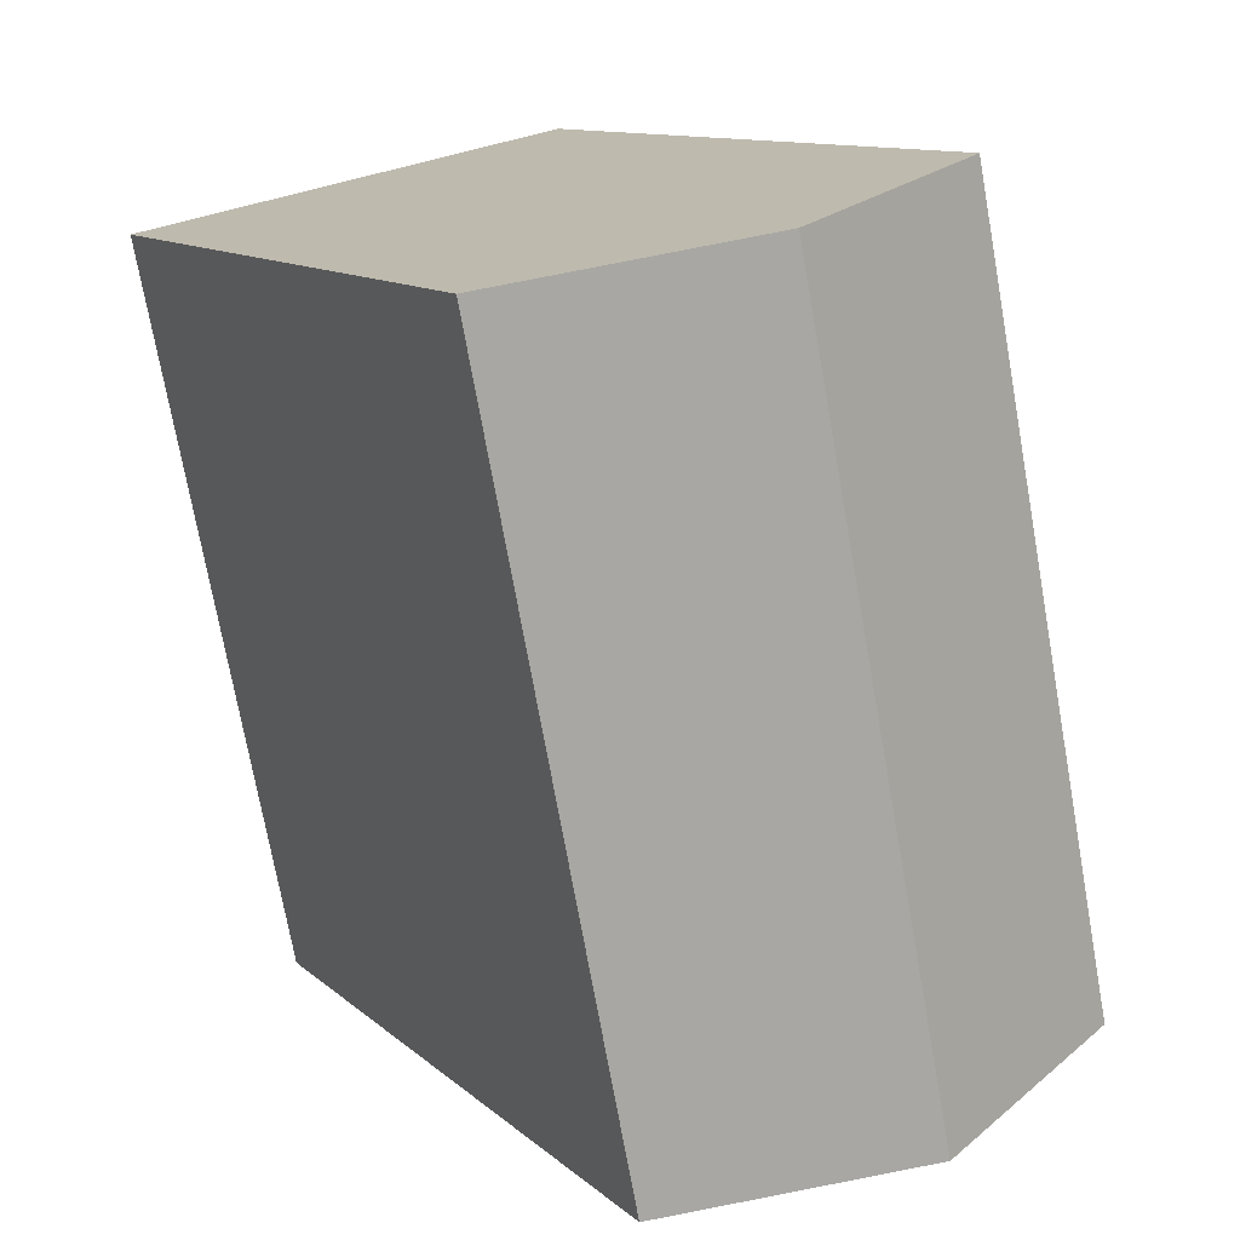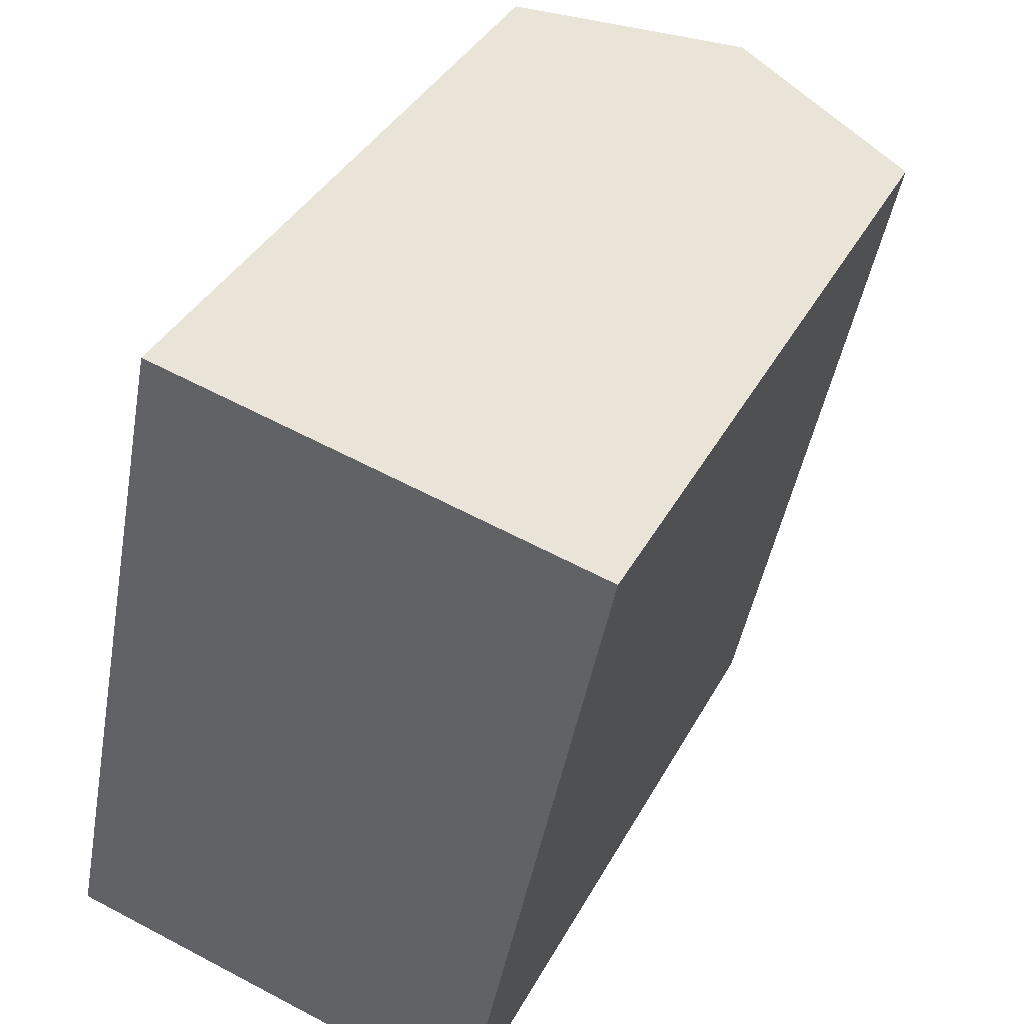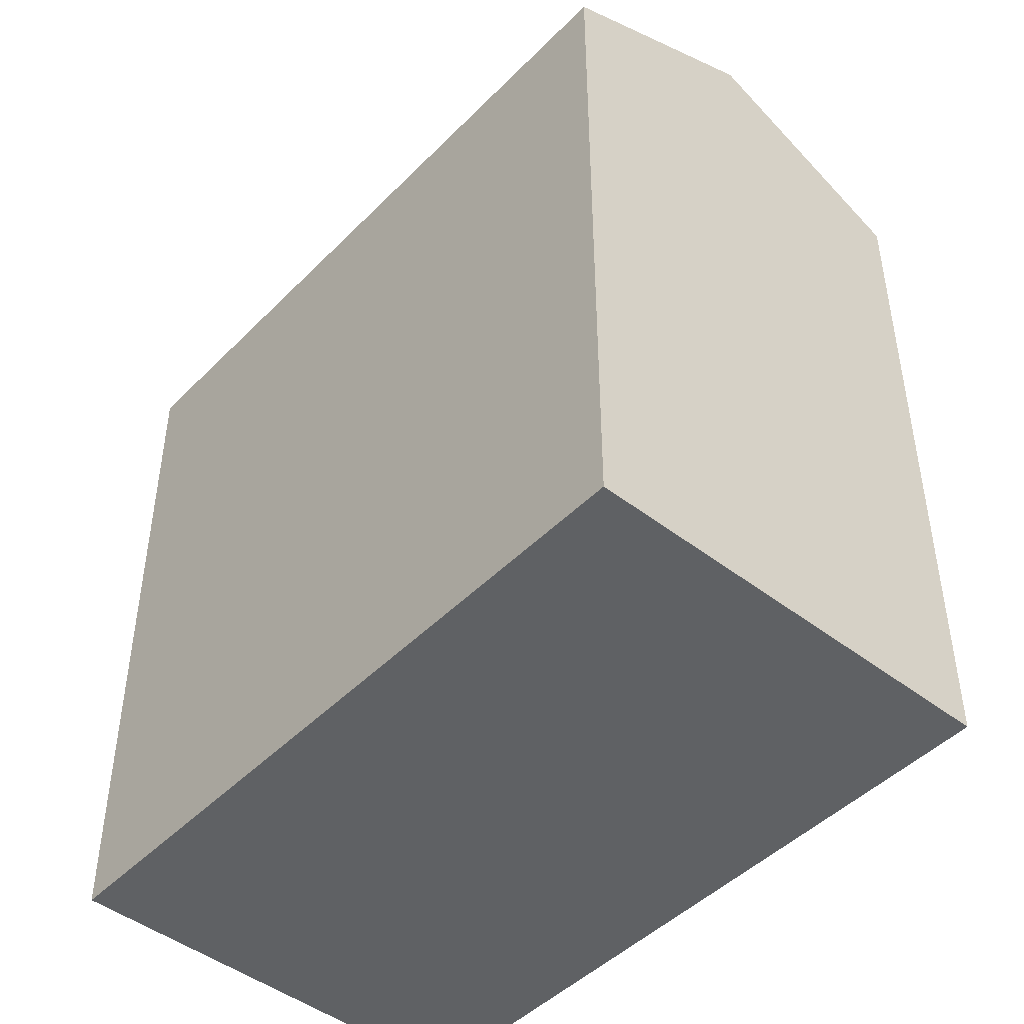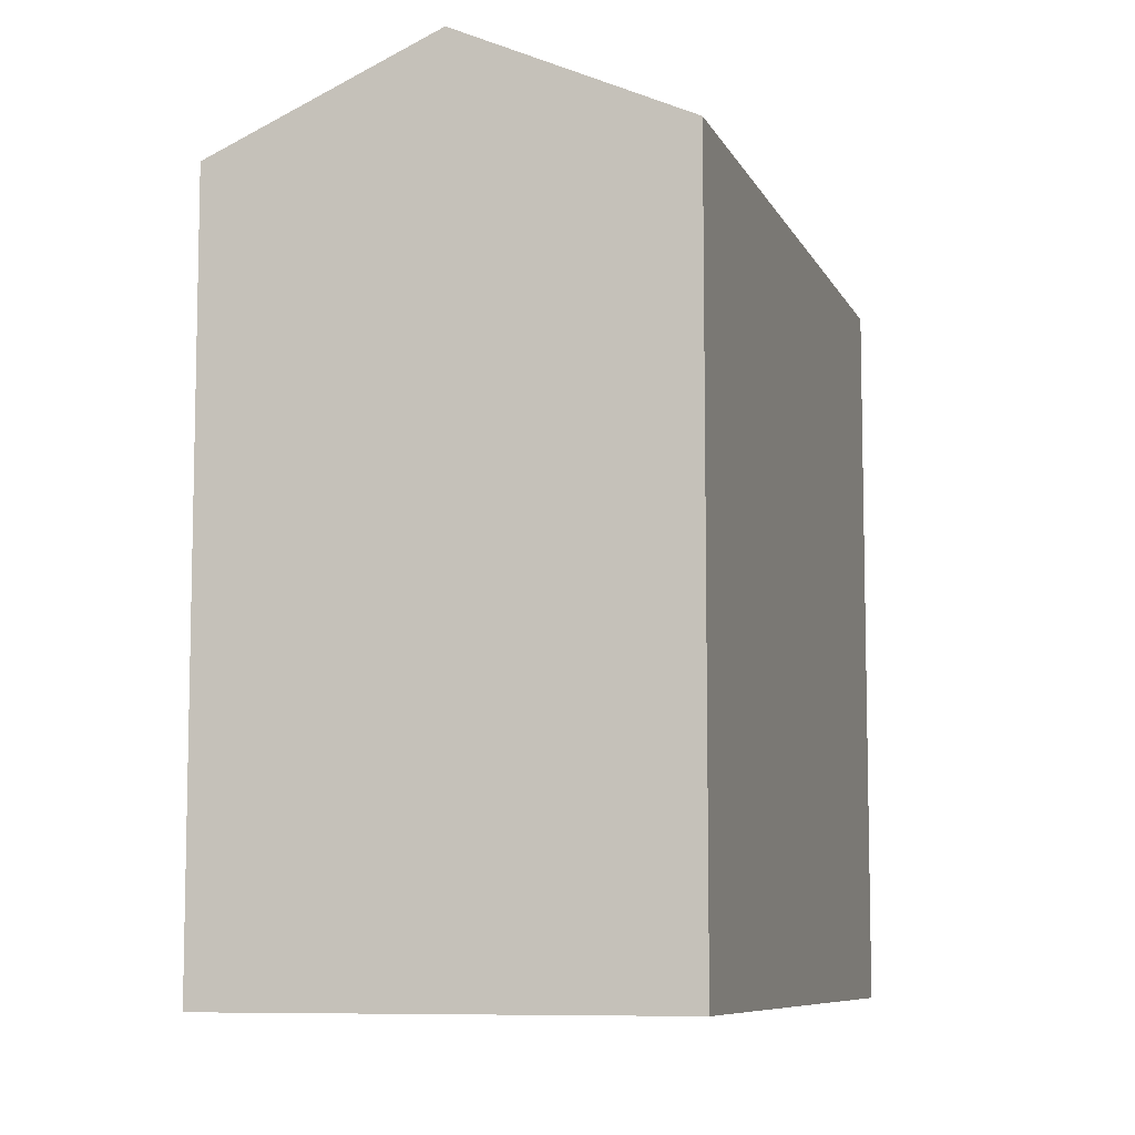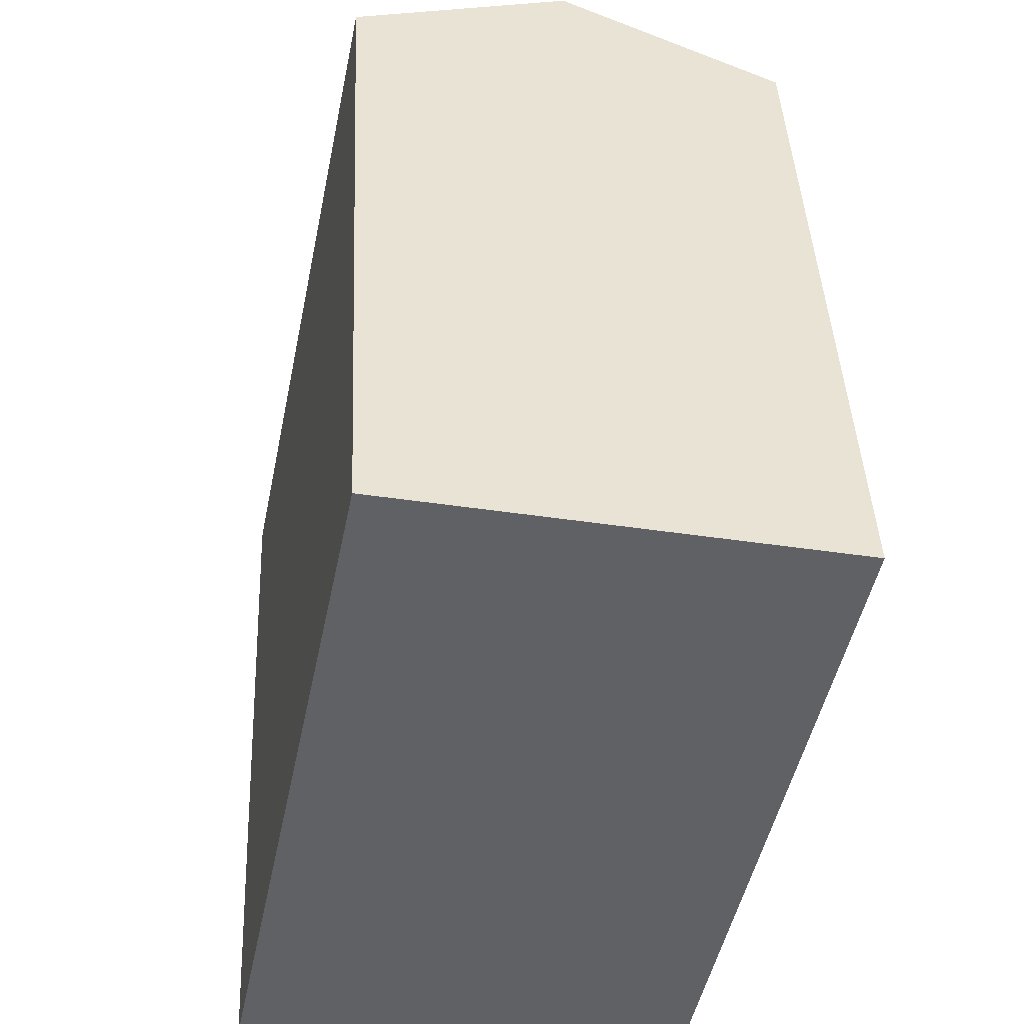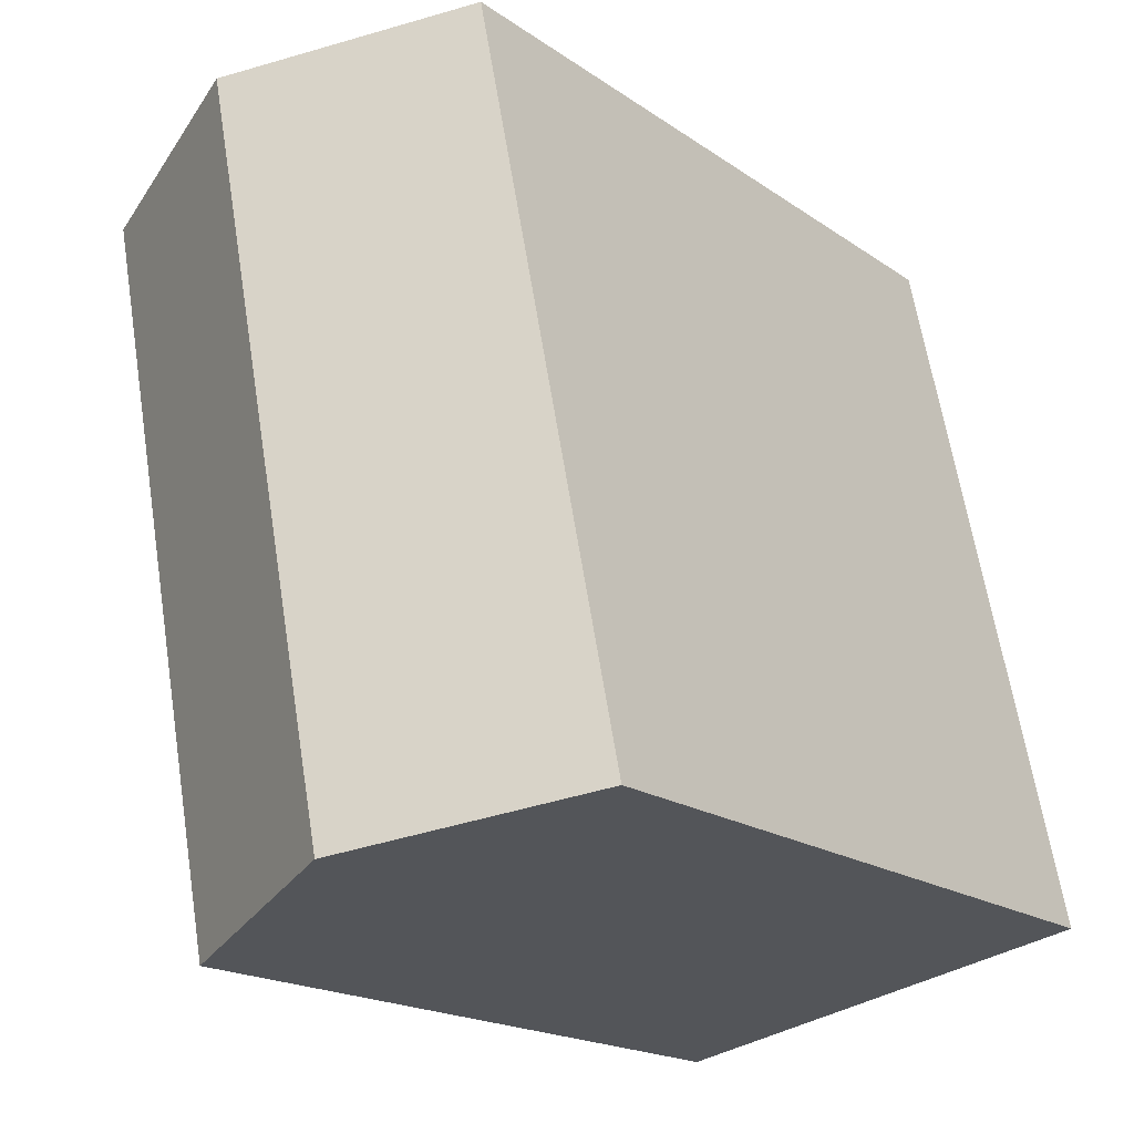
<metadata>
{"format":"obj","ext":"obj","renderer":"f3d","projection":"perspective","resolution":1024,"background":"white","views":[{"elev":11.2,"azim":152.6,"up":"+Z"},{"elev":37.9,"azim":25.6,"up":"+Z"},{"elev":-46.3,"azim":-29.8,"up":"+Y"},{"elev":-8.2,"azim":27.9,"up":"+Y"},{"elev":42.5,"azim":-2.5,"up":"+Z"},{"elev":-18.4,"azim":-142.6,"up":"+Z"}]}
</metadata>
<code>
v  0 0 0
v  17.38 -1.147e-15 18.74
v  4.345 -1.312e-15 21.42
v  13.04 1.643e-16 -2.684
v  0.0004628 21.66 -0.0006857
v  10.86 24.62 20.08
v  6.518 24.62 -1.343
v  4.346 21.66 21.42
v  17.38 21.66 18.74
v  13.04 21.66 -2.684
g defaultobject
f 1 2 3
f 2 1 4
f 5 6 7
f 6 5 8
f 7 9 10
f 9 7 6
f 9 3 2
f 3 9 8
f 8 9 6
f 8 1 3
f 1 8 5
f 5 4 1
f 4 5 10
f 10 5 7
f 4 9 2
f 9 4 10

</code>
